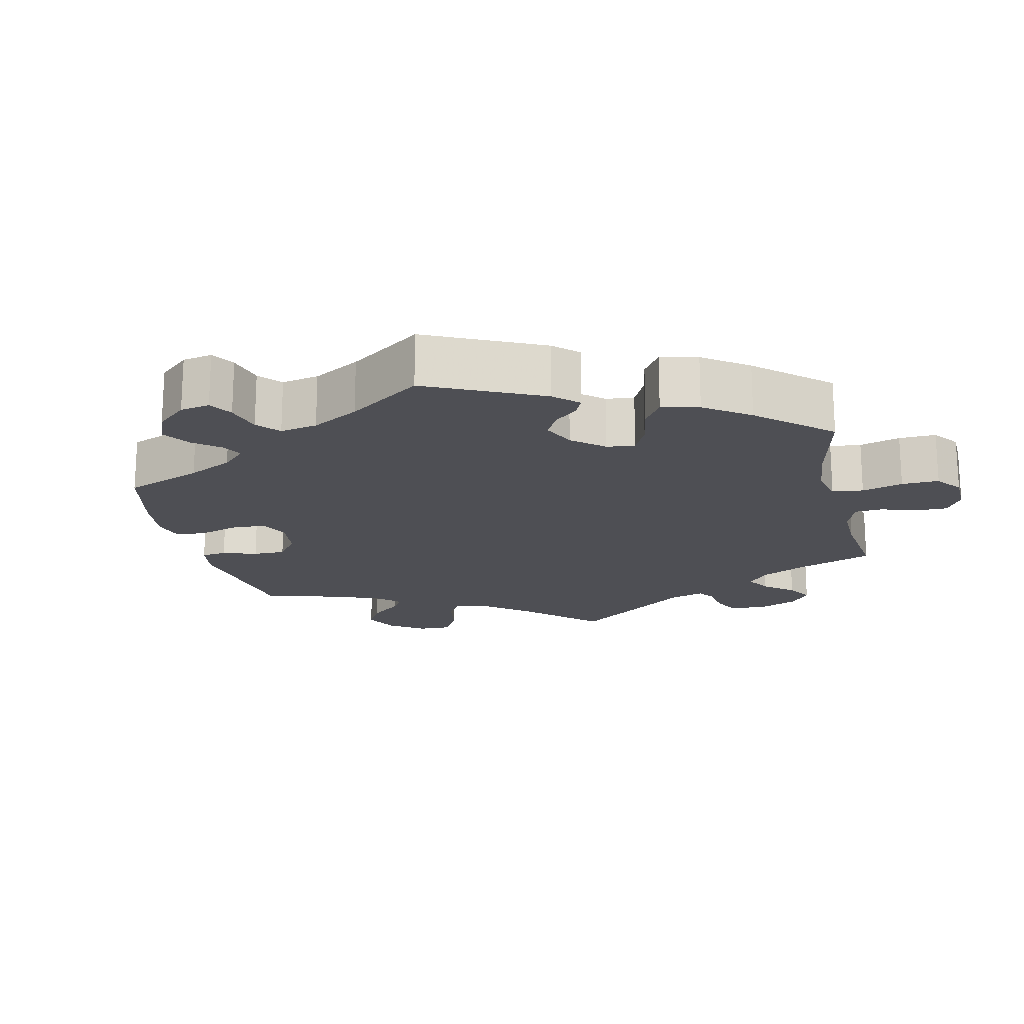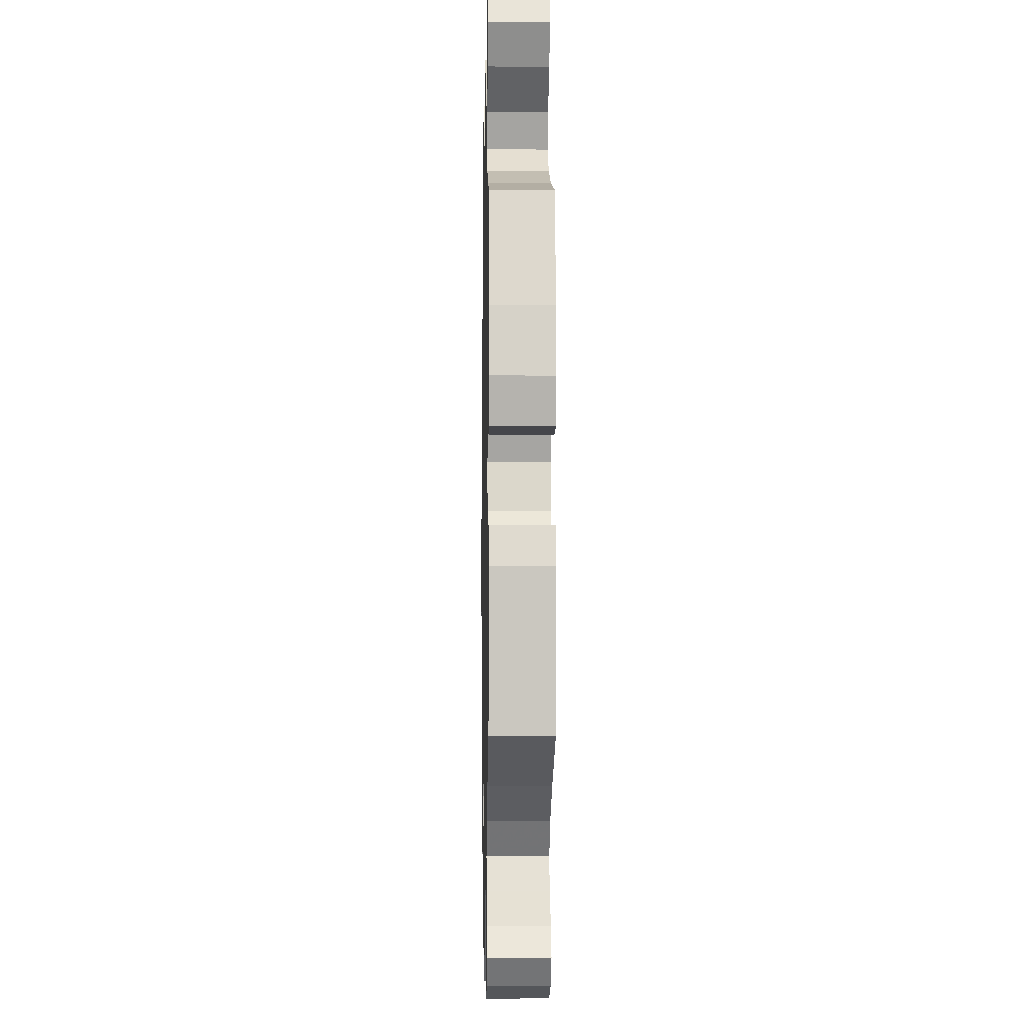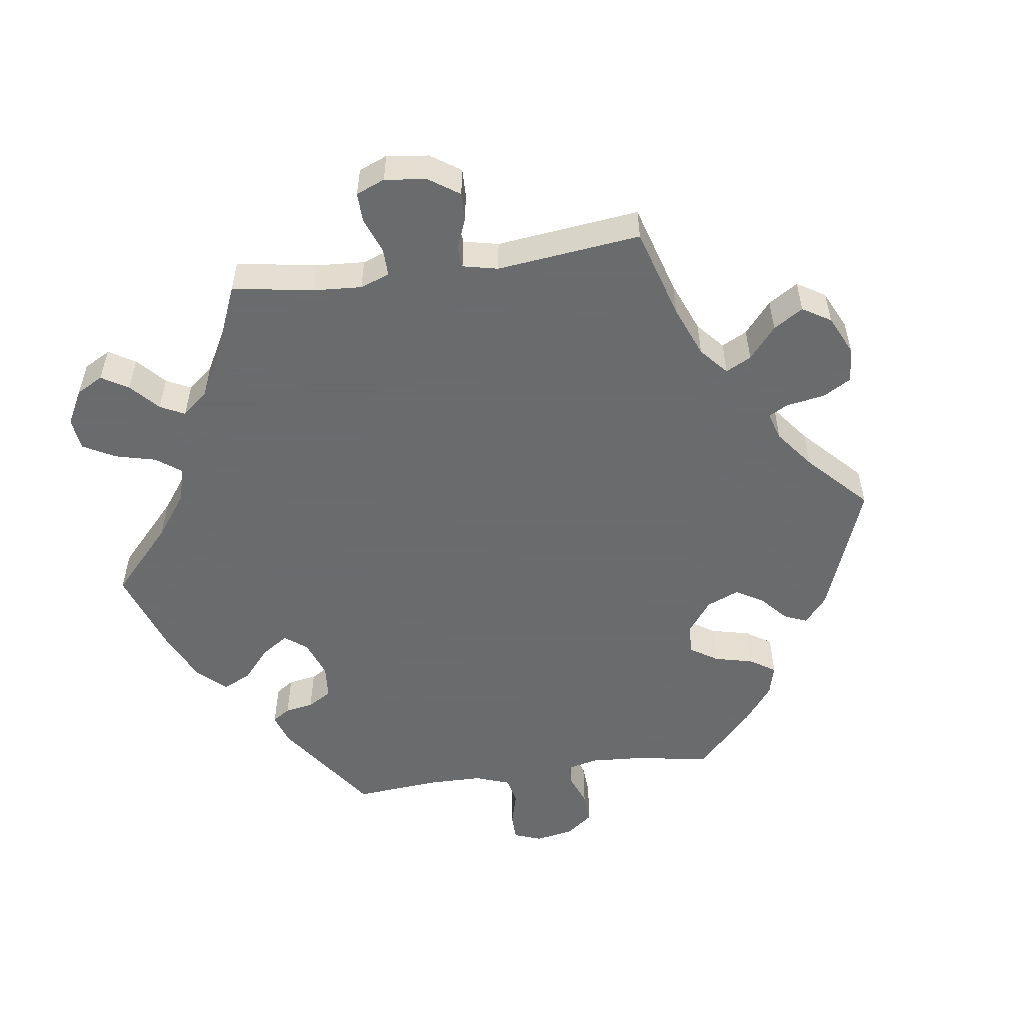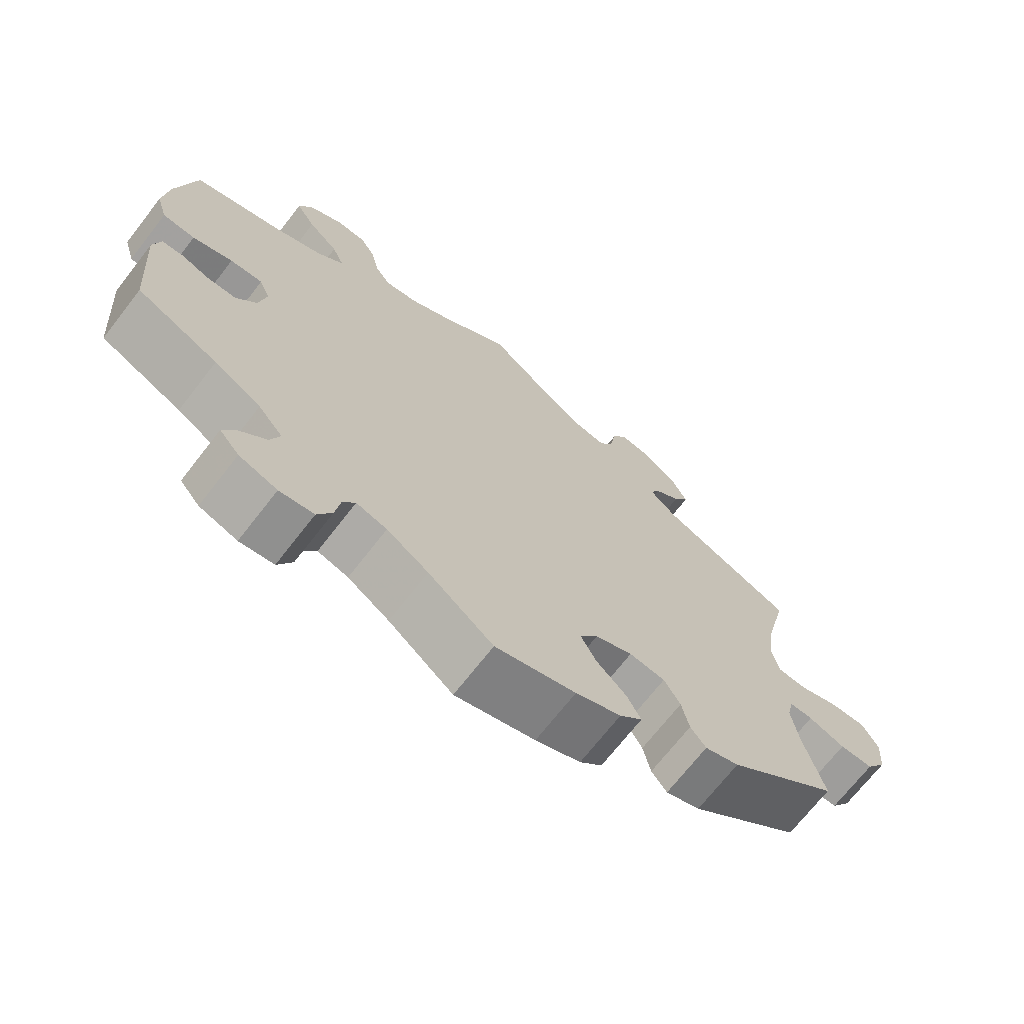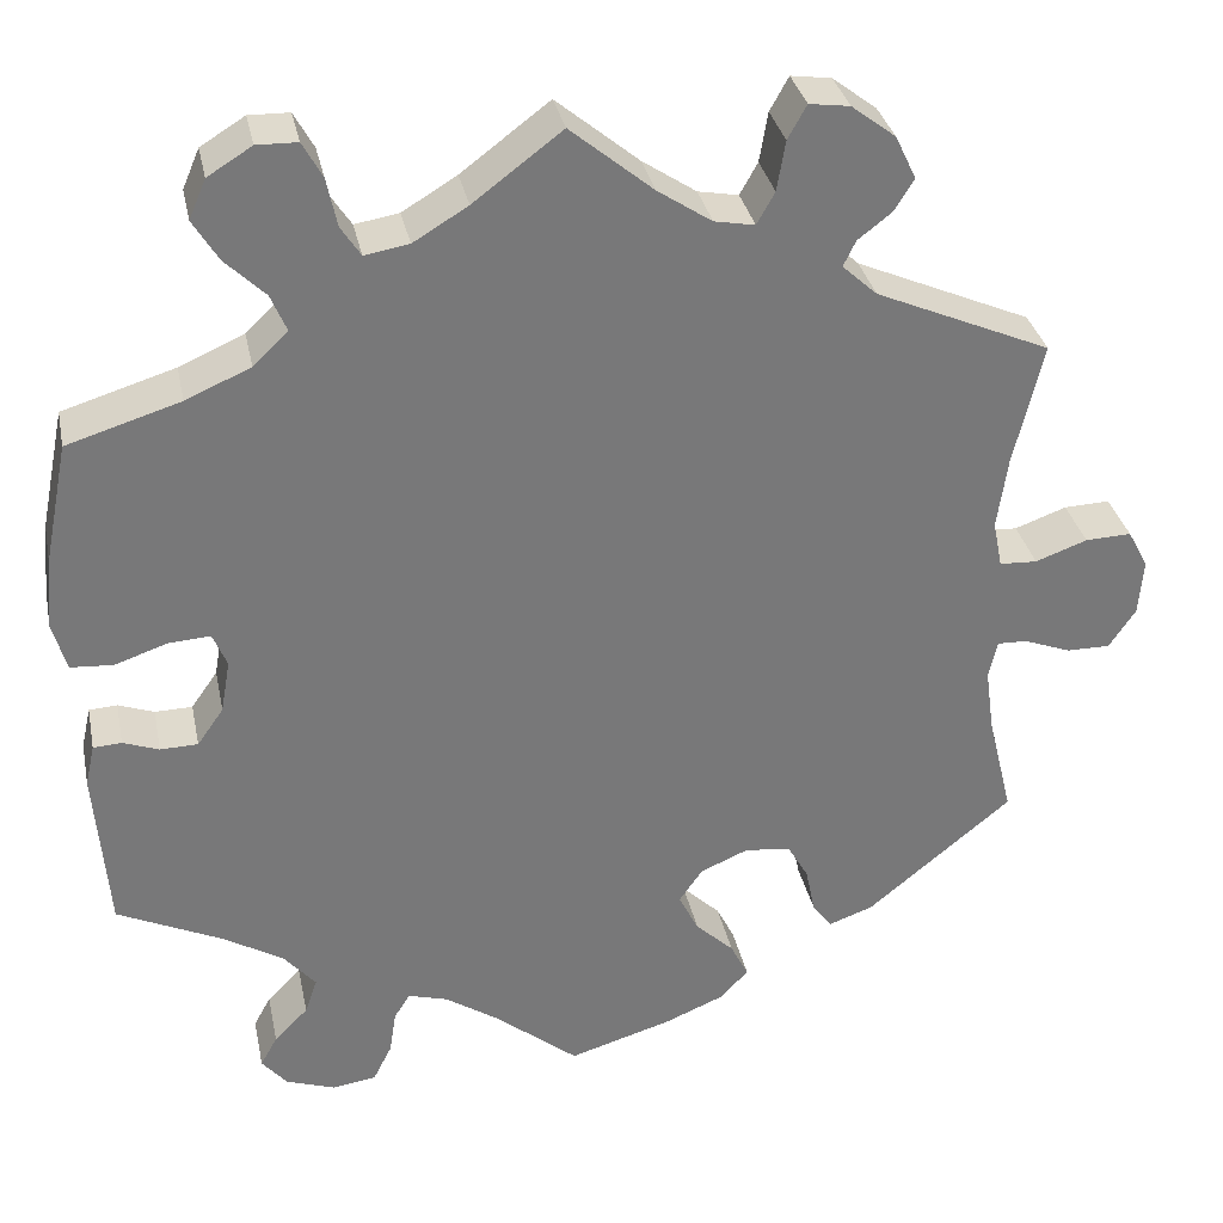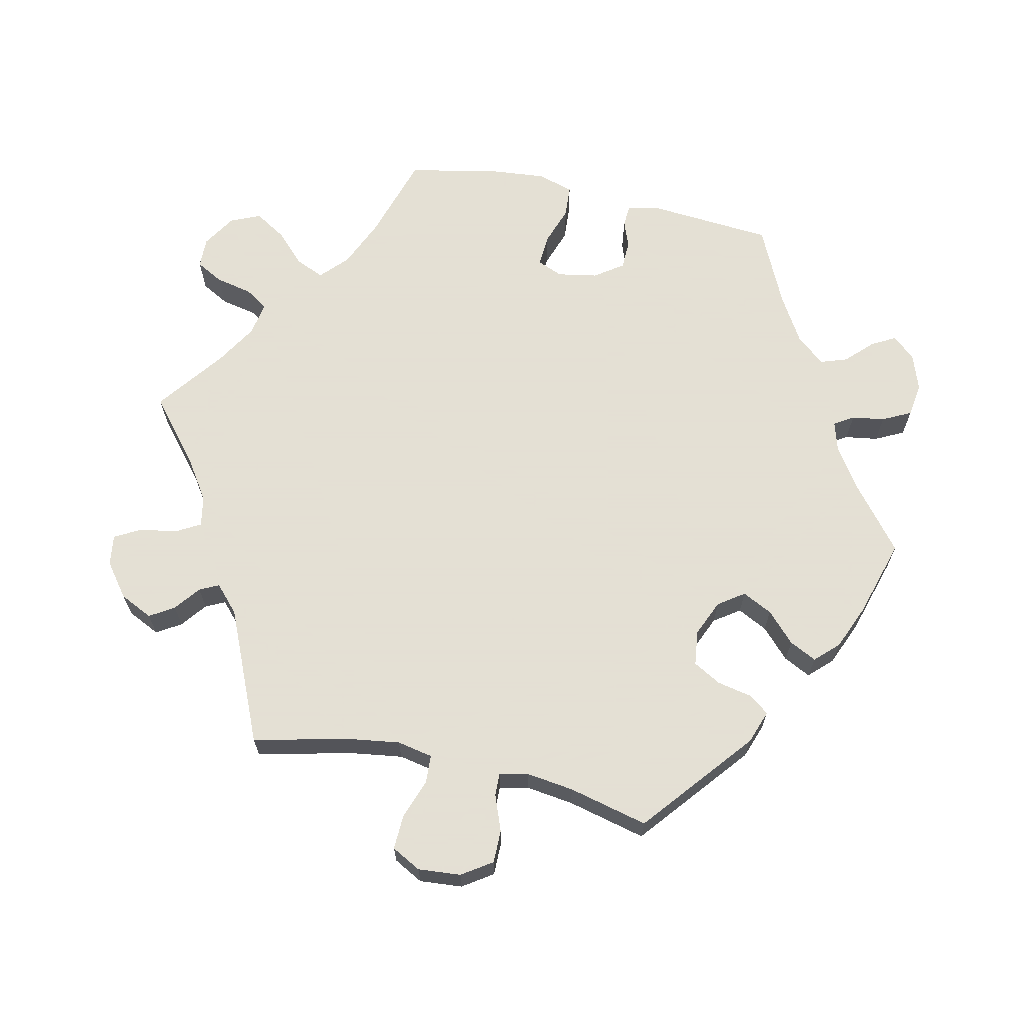
<metadata>
{"format":"obj","ext":"obj","renderer":"f3d","projection":"perspective","resolution":1024,"background":"white","views":[{"elev":-18.3,"azim":-106.7,"up":"+Y"},{"elev":-6.2,"azim":-91.1,"up":"+Z"},{"elev":-53.2,"azim":38.2,"up":"+Y"},{"elev":-70.4,"azim":-37.9,"up":"+Z"},{"elev":32.9,"azim":-11.6,"up":"+Z"},{"elev":66.2,"azim":102.4,"up":"+Y"}]}
</metadata>
<code>
v 0.347 0.07 -0.415
v 0.3 0.07 -0.432
v 0.279 0.07 -0.404
v 0.269 0.07 -0.355
v 0.247 0.07 -0.316
v 0.198 0.07 -0.31
v 0.147 0.07 -0.332
v 0.122 0.07 -0.368
v 0.143 0.07 -0.41
v 0.184 0.07 -0.449
v 0.203 0.07 -0.487
v 0.172 0.07 -0.519
v 0.11 0.07 -0.545
v 0 0.07 -0.578
v -0.089 0.07 -0.506
v -0.146 0.07 -0.468
v -0.188 0.07 -0.456
v -0.205 0.07 -0.483
v -0.212 0.07 -0.529
v -0.232 0.07 -0.569
v -0.279 0.07 -0.576
v -0.331 0.07 -0.558
v -0.358 0.07 -0.526
v -0.34 0.07 -0.493
v -0.304 0.07 -0.457
v -0.291 0.07 -0.419
v -0.325 0.07 -0.379
v -0.389 0.07 -0.341
v -0.5 0.07 -0.289
v -0.514 0.07 -0.113
v -0.504 0.07 -0.069
v -0.474 0.07 -0.067
v -0.436 0.07 -0.081
v -0.396 0.07 -0.08
v -0.368 0.07 -0.04
v -0.358 0.07 0.016
v -0.373 0.07 0.052
v -0.418 0.07 0.049
v -0.473 0.07 0.03
v -0.518 0.07 0.033
v -0.533 0.07 0.084
v -0.526 0.07 0.16
v -0.5 0.07 0.289
v -0.38 0.07 0.326
v -0.311 0.07 0.356
v -0.274 0.07 0.391
v -0.291 0.07 0.431
v -0.333 0.07 0.472
v -0.36 0.07 0.516
v -0.342 0.07 0.558
v -0.295 0.07 0.587
v -0.252 0.07 0.586
v -0.231 0.07 0.548
v -0.22 0.07 0.496
v -0.199 0.07 0.464
v -0.152 0.07 0.472
v -0.094 0.07 0.507
v 0 0.07 0.578
v 0.088 0.07 0.505
v 0.145 0.07 0.467
v 0.188 0.07 0.459
v 0.207 0.07 0.493
v 0.216 0.07 0.546
v 0.236 0.07 0.582
v 0.279 0.07 0.576
v 0.326 0.07 0.54
v 0.348 0.07 0.494
v 0.327 0.07 0.46
v 0.291 0.07 0.432
v 0.278 0.07 0.405
v 0.315 0.07 0.371
v 0.501 0.07 0.29
v 0.47 0.07 0.16
v 0.459 0.07 0.083
v 0.469 0.07 0.033
v 0.509 0.07 0.031
v 0.564 0.07 0.051
v 0.613 0.07 0.053
v 0.635 0.07 0.012
v 0.63 0.07 -0.048
v 0.602 0.07 -0.09
v 0.556 0.07 -0.09
v 0.506 0.07 -0.071
v 0.474 0.07 -0.07
v 0.465 0.07 -0.11
v 0.474 0.07 -0.177
v 0.501 0.07 -0.288
v 0.347 0 -0.415
v 0.3 0 -0.432
v 0.279 0 -0.404
v 0.269 0 -0.355
v 0.247 0 -0.316
v 0.198 0 -0.31
v 0.147 0 -0.332
v 0.122 0 -0.368
v 0.143 0 -0.41
v 0.184 0 -0.449
v 0.203 0 -0.487
v 0.172 0 -0.519
v 0.11 0 -0.545
v 0 0 -0.578
v -0.089 0 -0.506
v -0.146 0 -0.468
v -0.188 0 -0.456
v -0.205 0 -0.483
v -0.212 0 -0.529
v -0.232 0 -0.569
v -0.279 0 -0.576
v -0.331 0 -0.558
v -0.358 0 -0.526
v -0.34 0 -0.493
v -0.304 0 -0.457
v -0.291 0 -0.419
v -0.325 0 -0.379
v -0.389 0 -0.341
v -0.5 0 -0.289
v -0.514 0 -0.113
v -0.504 0 -0.069
v -0.474 0 -0.067
v -0.436 0 -0.081
v -0.396 0 -0.08
v -0.368 0 -0.04
v -0.358 0 0.016
v -0.373 0 0.052
v -0.418 0 0.049
v -0.473 0 0.03
v -0.518 0 0.033
v -0.533 0 0.084
v -0.526 0 0.16
v -0.5 0 0.289
v -0.38 0 0.326
v -0.311 0 0.356
v -0.274 0 0.391
v -0.291 0 0.431
v -0.333 0 0.472
v -0.36 0 0.516
v -0.342 0 0.558
v -0.295 0 0.587
v -0.252 0 0.586
v -0.231 0 0.548
v -0.22 0 0.496
v -0.199 0 0.464
v -0.152 0 0.472
v -0.094 0 0.507
v 0 0 0.578
v 0.088 0 0.505
v 0.145 0 0.467
v 0.188 0 0.459
v 0.207 0 0.493
v 0.216 0 0.546
v 0.236 0 0.582
v 0.279 0 0.576
v 0.326 0 0.54
v 0.348 0 0.494
v 0.327 0 0.46
v 0.291 0 0.432
v 0.278 0 0.405
v 0.315 0 0.371
v 0.501 0 0.29
v 0.47 0 0.16
v 0.459 0 0.083
v 0.469 0 0.033
v 0.509 0 0.031
v 0.564 0 0.051
v 0.613 0 0.053
v 0.635 0 0.012
v 0.63 0 -0.048
v 0.602 0 -0.09
v 0.556 0 -0.09
v 0.506 0 -0.071
v 0.474 0 -0.07
v 0.465 0 -0.11
v 0.474 0 -0.177
v 0.501 0 -0.288
f 86 87 1 2
f 85 86 2 3
f 84 85 3 4
f 80 81 82 83
f 80 83 84
f 79 80 84
f 76 77 78 79
f 75 76 79 84
f 74 75 84 4
f 71 72 73
f 70 71 73 74
f 66 67 68 69
f 66 69 70
f 65 66 70
f 62 63 64 65
f 61 62 65 70
f 60 61 70 74
f 57 58 59
f 56 57 59 60
f 55 56 60 74
f 51 52 53 54
f 51 54 55
f 50 51 55
f 47 48 49 50
f 46 47 50 55
f 41 42 43 44
f 41 44 45
f 38 39 40 41
f 37 38 41 45
f 36 37 45 46
f 30 31 32 33
f 28 29 30 33
f 27 28 33 34
f 26 27 34 35
f 22 23 24 25
f 22 25 26
f 21 22 26
f 18 19 20 21
f 17 18 21 26
f 16 17 26 35
f 12 13 14 15
f 9 10 11 12
f 8 9 12 15
f 7 8 15 16
f 74 4 5
f 74 5 6
f 55 74 6 7
f 35 36 46 55
f 7 16 35 55
f 89 88 174 173
f 90 89 173 172
f 91 90 172 171
f 170 169 168 167
f 171 170 167
f 171 167 166
f 166 165 164 163
f 171 166 163 162
f 91 171 162 161
f 160 159 158
f 161 160 158 157
f 156 155 154 153
f 157 156 153
f 157 153 152
f 152 151 150 149
f 157 152 149 148
f 161 157 148 147
f 146 145 144
f 147 146 144 143
f 161 147 143 142
f 141 140 139 138
f 142 141 138
f 142 138 137
f 137 136 135 134
f 142 137 134 133
f 131 130 129 128
f 132 131 128
f 128 127 126 125
f 132 128 125 124
f 133 132 124 123
f 120 119 118 117
f 120 117 116 115
f 121 120 115 114
f 122 121 114 113
f 112 111 110 109
f 113 112 109
f 113 109 108
f 108 107 106 105
f 113 108 105 104
f 122 113 104 103
f 102 101 100 99
f 99 98 97 96
f 102 99 96 95
f 103 102 95 94
f 92 91 161
f 93 92 161
f 94 93 161 142
f 142 133 123 122
f 142 122 103 94
f 1 88 89 2
f 2 89 90 3
f 3 90 91 4
f 4 91 92 5
f 5 92 93 6
f 6 93 94 7
f 7 94 95 8
f 8 95 96 9
f 9 96 97 10
f 10 97 98 11
f 11 98 99 12
f 12 99 100 13
f 13 100 101 14
f 14 101 102 15
f 15 102 103 16
f 16 103 104 17
f 17 104 105 18
f 18 105 106 19
f 19 106 107 20
f 20 107 108 21
f 21 108 109 22
f 22 109 110 23
f 23 110 111 24
f 24 111 112 25
f 25 112 113 26
f 26 113 114 27
f 27 114 115 28
f 28 115 116 29
f 29 116 117 30
f 30 117 118 31
f 31 118 119 32
f 32 119 120 33
f 33 120 121 34
f 34 121 122 35
f 35 122 123 36
f 36 123 124 37
f 37 124 125 38
f 38 125 126 39
f 39 126 127 40
f 40 127 128 41
f 41 128 129 42
f 42 129 130 43
f 43 130 131 44
f 44 131 132 45
f 45 132 133 46
f 46 133 134 47
f 47 134 135 48
f 48 135 136 49
f 49 136 137 50
f 50 137 138 51
f 51 138 139 52
f 52 139 140 53
f 53 140 141 54
f 54 141 142 55
f 55 142 143 56
f 56 143 144 57
f 57 144 145 58
f 58 145 146 59
f 59 146 147 60
f 60 147 148 61
f 61 148 149 62
f 62 149 150 63
f 63 150 151 64
f 64 151 152 65
f 65 152 153 66
f 66 153 154 67
f 67 154 155 68
f 68 155 156 69
f 69 156 157 70
f 70 157 158 71
f 71 158 159 72
f 72 159 160 73
f 73 160 161 74
f 74 161 162 75
f 75 162 163 76
f 76 163 164 77
f 77 164 165 78
f 78 165 166 79
f 79 166 167 80
f 80 167 168 81
f 81 168 169 82
f 82 169 170 83
f 83 170 171 84
f 84 171 172 85
f 85 172 173 86
f 86 173 174 87
f 87 174 88 1

</code>
